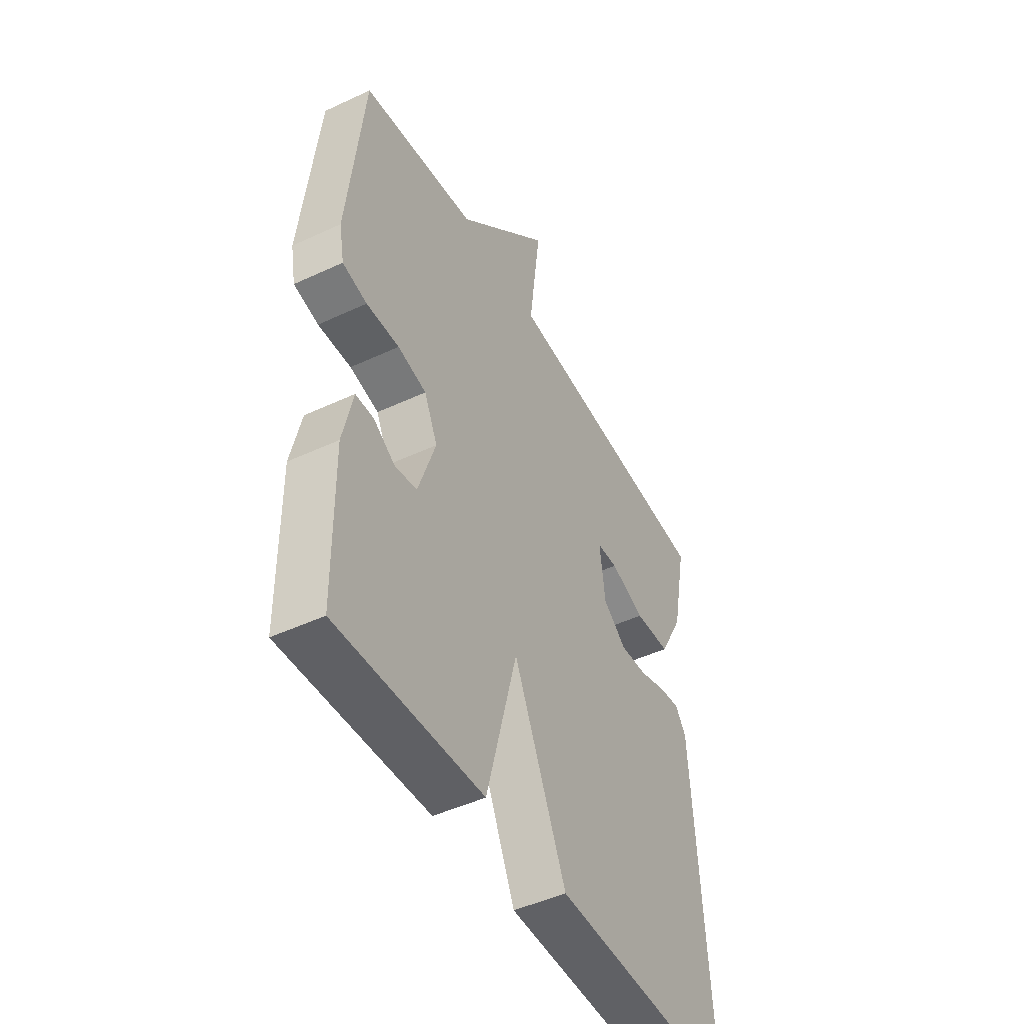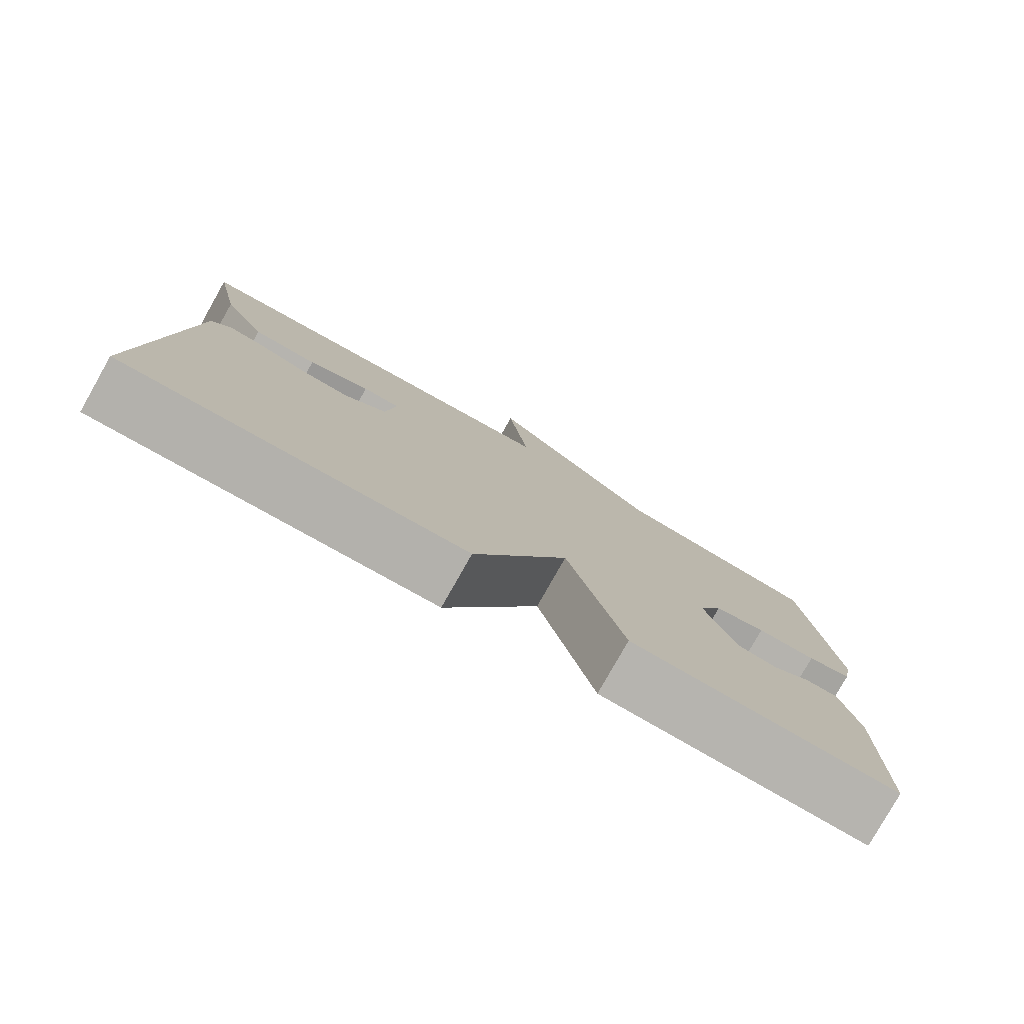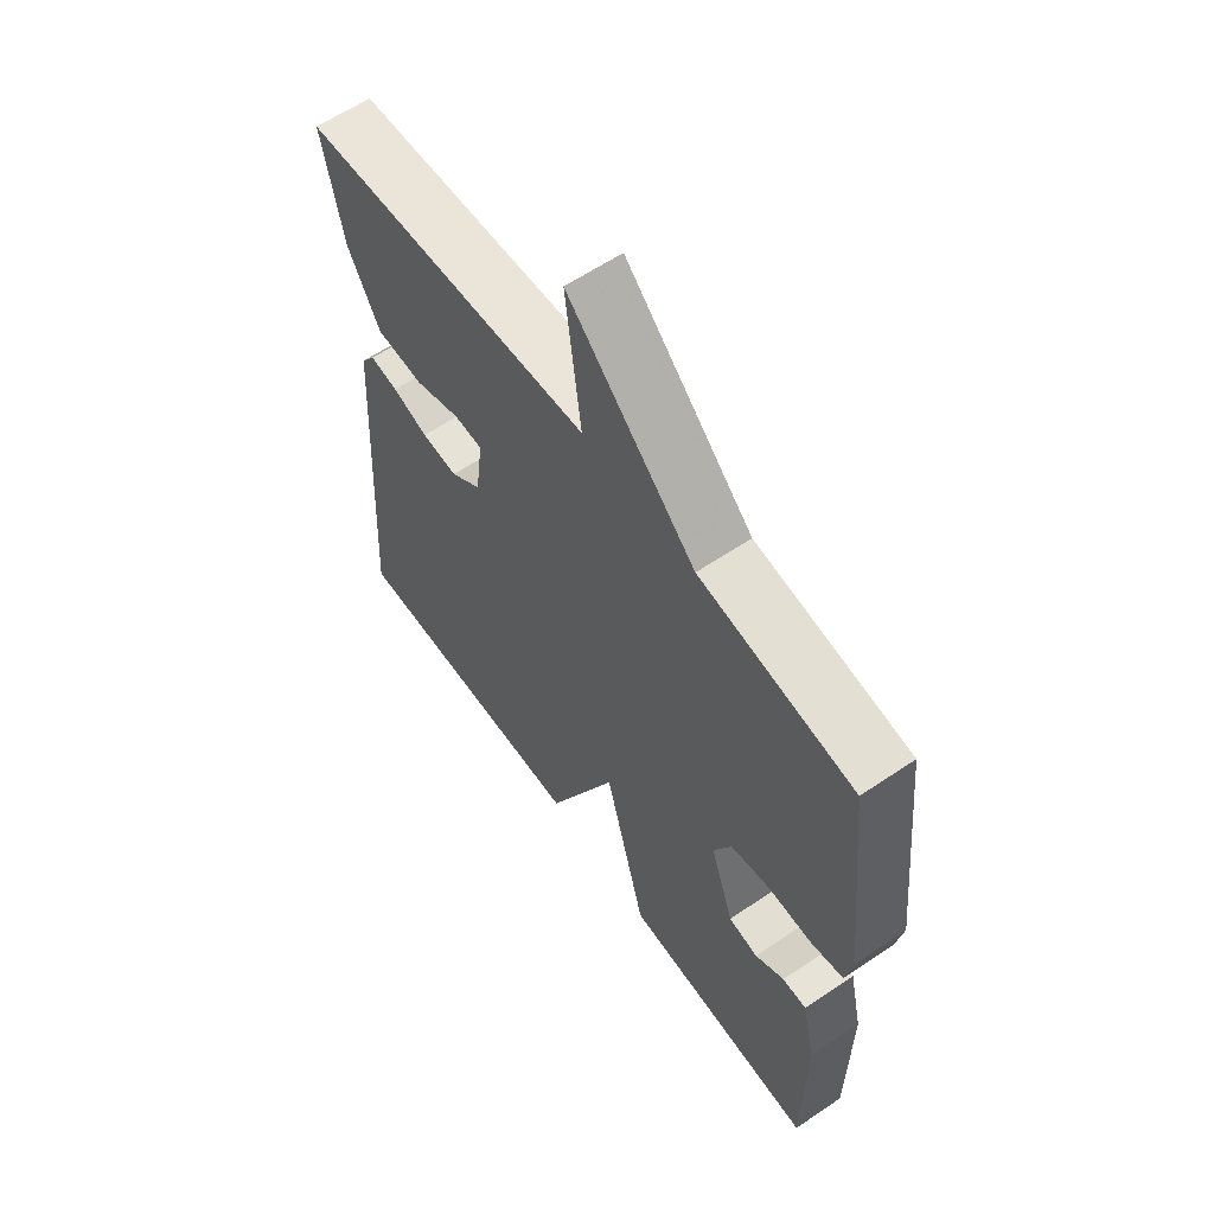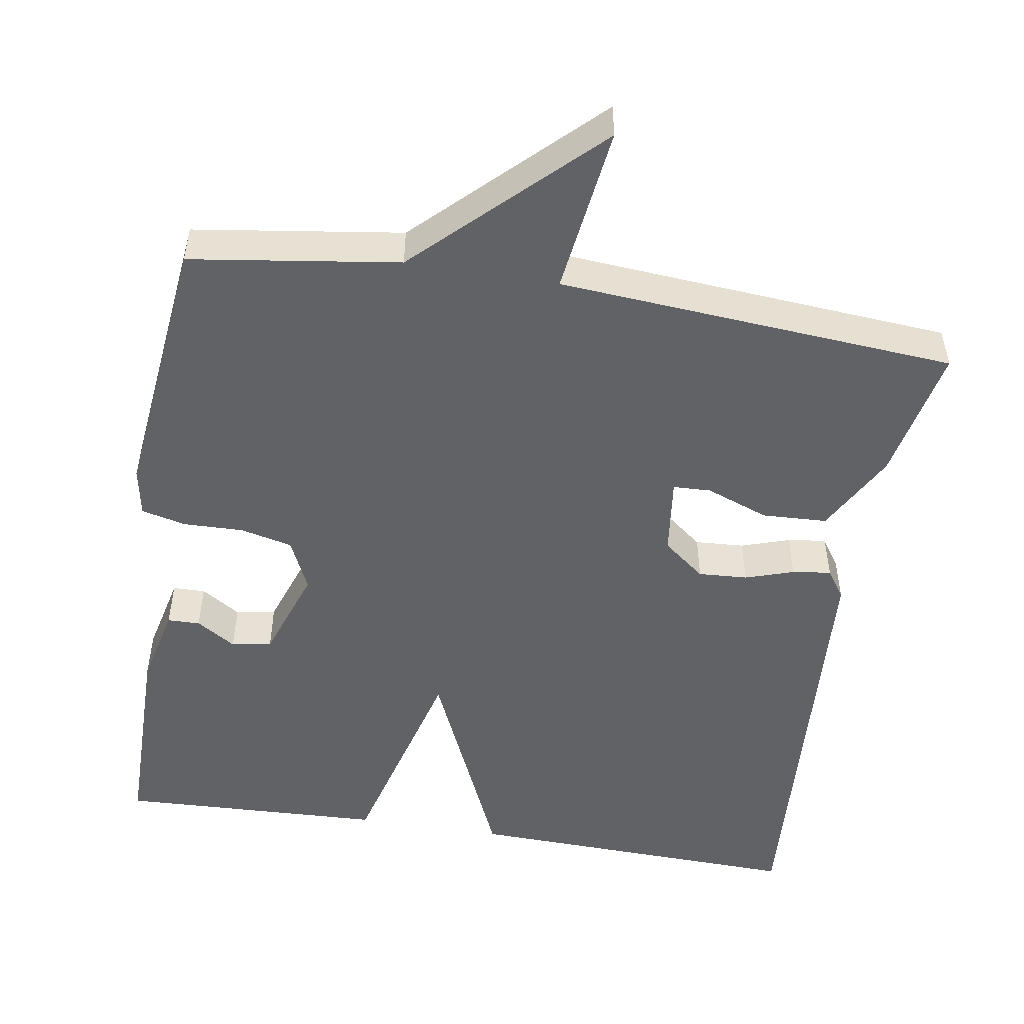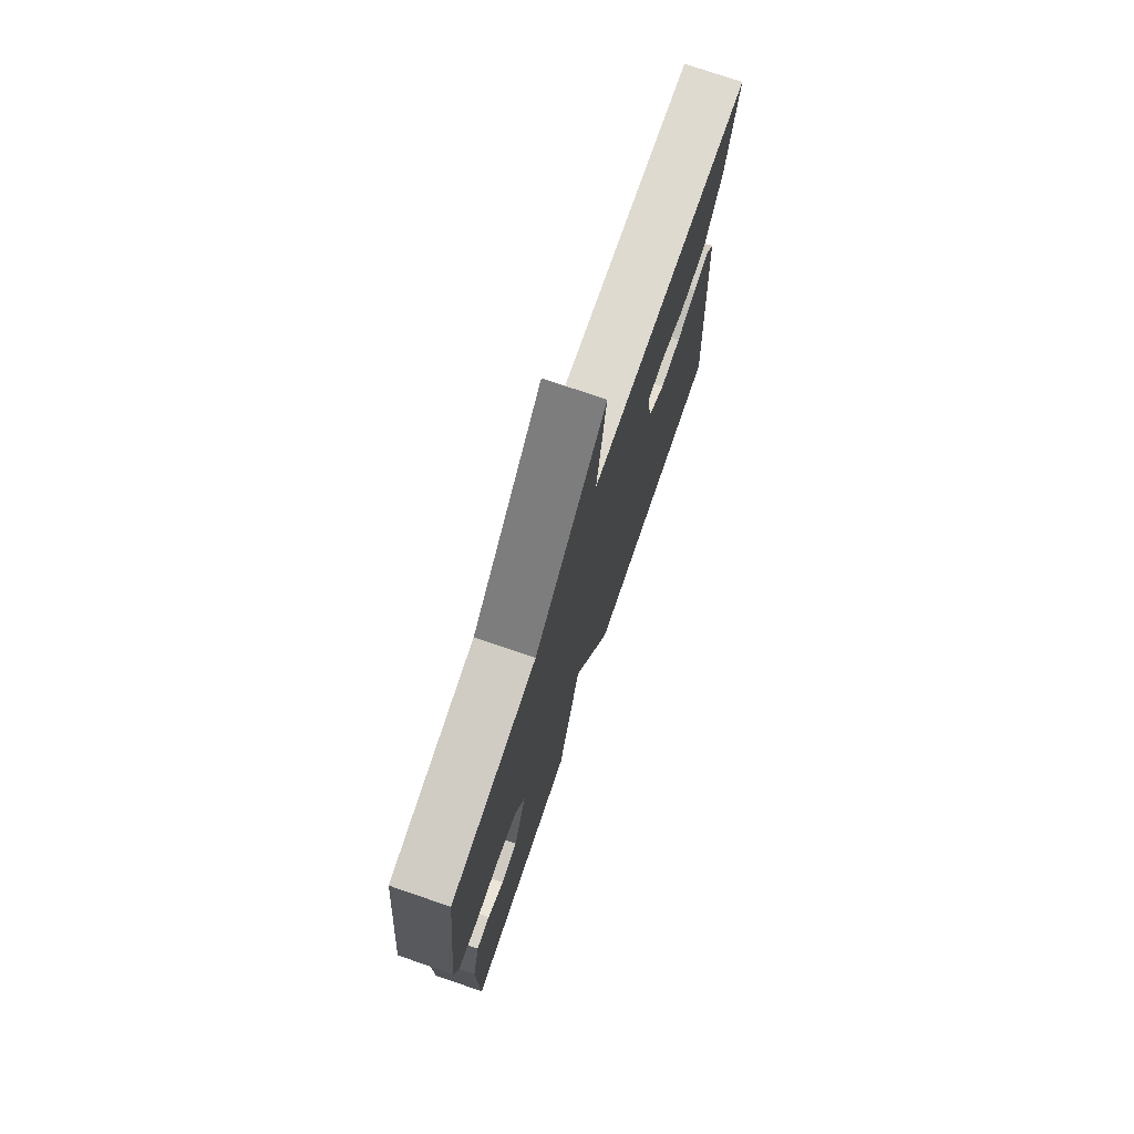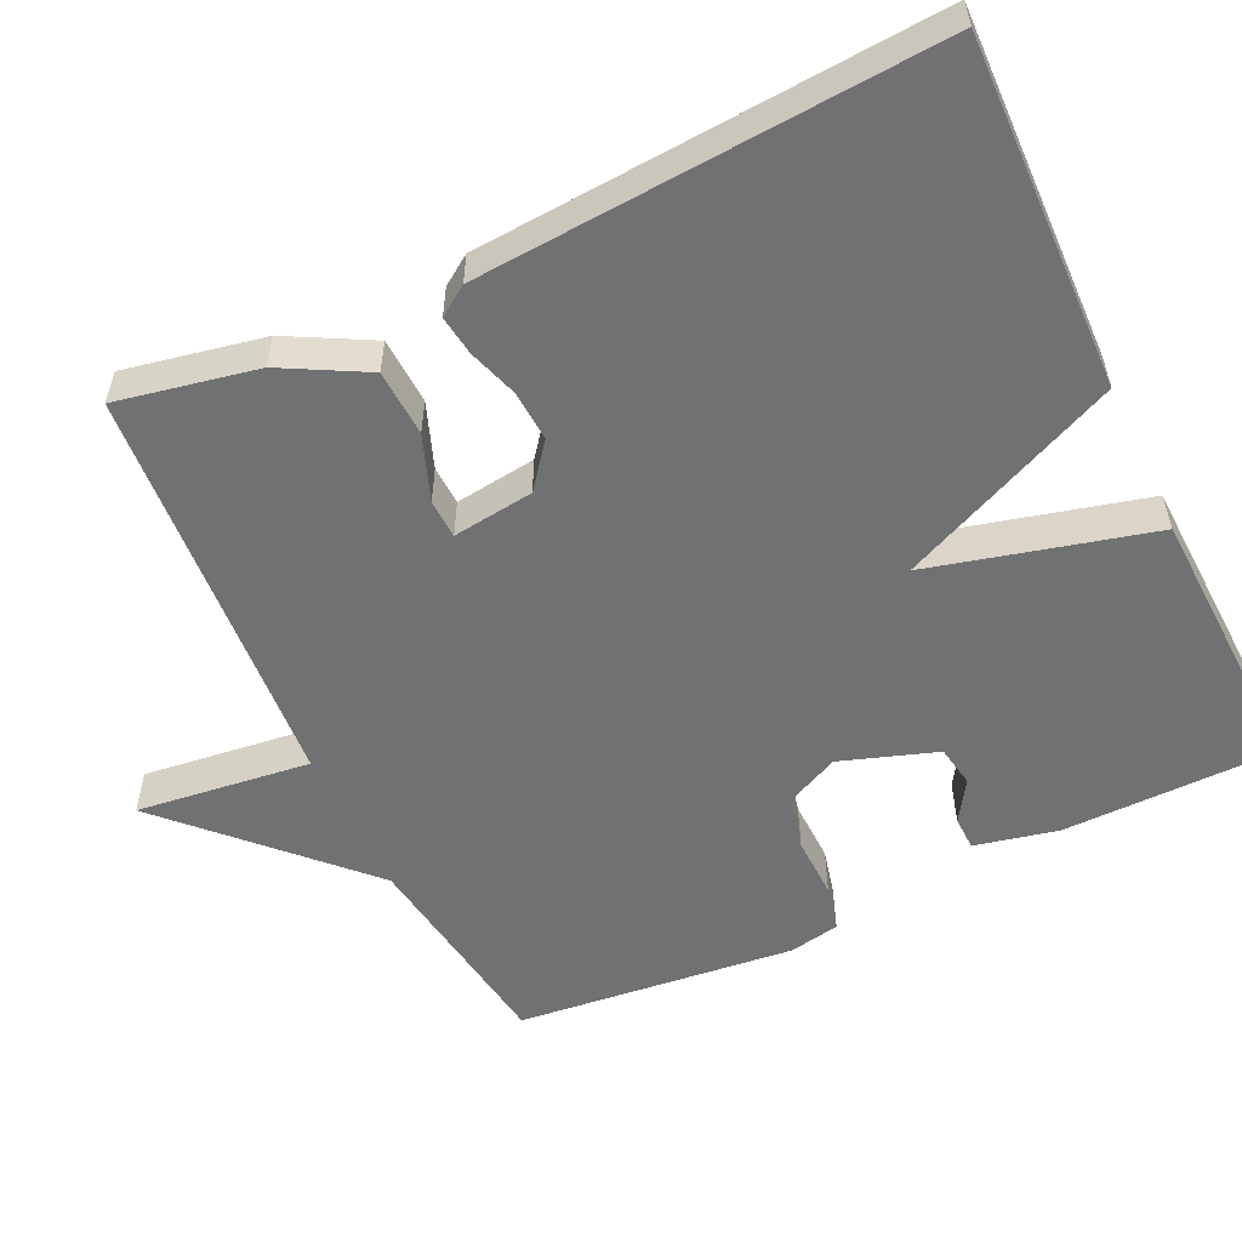
<metadata>
{"format":"obj","ext":"obj","renderer":"f3d","projection":"perspective","resolution":1024,"background":"white","views":[{"elev":-47.0,"azim":-62.1,"up":"+Z"},{"elev":-79.7,"azim":150.5,"up":"+Z"},{"elev":60.8,"azim":-124.6,"up":"+Z"},{"elev":-50.7,"azim":-9.3,"up":"+Y"},{"elev":75.5,"azim":-71.1,"up":"+Z"},{"elev":-55.1,"azim":115.5,"up":"+Y"}]}
</metadata>
<code>
v 0.5 0.07 -0.5
v 0.051 0.07 -0.486
v -0.075 0.07 -0.202
v -0.149 0.07 -0.486
v -0.5 0.07 -0.5
v -0.502 0.07 -0.224
v -0.478 0.07 -0.118
v -0.435 0.07 -0.117
v -0.383 0.07 -0.15
v -0.33 0.07 -0.141
v -0.288 0.07 -0.018
v -0.32 0.07 0.051
v -0.389 0.07 0.067
v -0.468 0.07 0.065
v -0.527 0.07 0.079
v -0.539 0.07 0.144
v -0.5 0.07 0.5
v -0.225 0.07 0.54
v 0.003 0.07 0.763
v -0.025 0.07 0.54
v 0.5 0.07 0.5
v 0.464 0.07 0.321
v 0.406 0.07 0.214
v 0.32 0.07 0.21
v 0.237 0.07 0.241
v 0.187 0.07 0.239
v 0.2 0.07 0.135
v 0.256 0.07 0.091
v 0.321 0.07 0.095
v 0.385 0.07 0.116
v 0.436 0.07 0.123
v 0.462 0.07 0.085
v 0.5 0 -0.5
v 0.051 0 -0.486
v -0.075 0 -0.202
v -0.149 0 -0.486
v -0.5 0 -0.5
v -0.502 0 -0.224
v -0.478 0 -0.118
v -0.435 0 -0.117
v -0.383 0 -0.15
v -0.33 0 -0.141
v -0.288 0 -0.018
v -0.32 0 0.051
v -0.389 0 0.067
v -0.468 0 0.065
v -0.527 0 0.079
v -0.539 0 0.144
v -0.5 0 0.5
v -0.225 0 0.54
v 0.003 0 0.763
v -0.025 0 0.54
v 0.5 0 0.5
v 0.464 0 0.321
v 0.406 0 0.214
v 0.32 0 0.21
v 0.237 0 0.241
v 0.187 0 0.239
v 0.2 0 0.135
v 0.256 0 0.091
v 0.321 0 0.095
v 0.385 0 0.116
v 0.436 0 0.123
v 0.462 0 0.085
f 1 2 3
f 32 1 3
f 31 32 3
f 30 31 3
f 29 30 3
f 28 29 3
f 27 28 3
f 26 27 3
f 23 24 25
f 22 23 25
f 21 22 25
f 20 21 25
f 20 25 26
f 18 19 20
f 18 20 26
f 17 18 26
f 16 17 26
f 15 16 26
f 14 15 26
f 13 14 26
f 12 13 26
f 11 12 26 3
f 7 8 9
f 6 7 9
f 5 6 9
f 4 5 9
f 4 9 10
f 3 4 10 11
f 35 34 33
f 35 33 64
f 35 64 63
f 35 63 62
f 35 62 61
f 35 61 60
f 35 60 59
f 35 59 58
f 57 56 55
f 57 55 54
f 57 54 53
f 57 53 52
f 58 57 52
f 52 51 50
f 58 52 50
f 58 50 49
f 58 49 48
f 58 48 47
f 58 47 46
f 58 46 45
f 58 45 44
f 35 58 44 43
f 41 40 39
f 41 39 38
f 41 38 37
f 41 37 36
f 42 41 36
f 43 42 36 35
f 1 33 34 2
f 2 34 35 3
f 3 35 36 4
f 4 36 37 5
f 5 37 38 6
f 6 38 39 7
f 7 39 40 8
f 8 40 41 9
f 9 41 42 10
f 10 42 43 11
f 11 43 44 12
f 12 44 45 13
f 13 45 46 14
f 14 46 47 15
f 15 47 48 16
f 16 48 49 17
f 17 49 50 18
f 18 50 51 19
f 19 51 52 20
f 20 52 53 21
f 21 53 54 22
f 22 54 55 23
f 23 55 56 24
f 24 56 57 25
f 25 57 58 26
f 26 58 59 27
f 27 59 60 28
f 28 60 61 29
f 29 61 62 30
f 30 62 63 31
f 31 63 64 32
f 32 64 33 1

</code>
